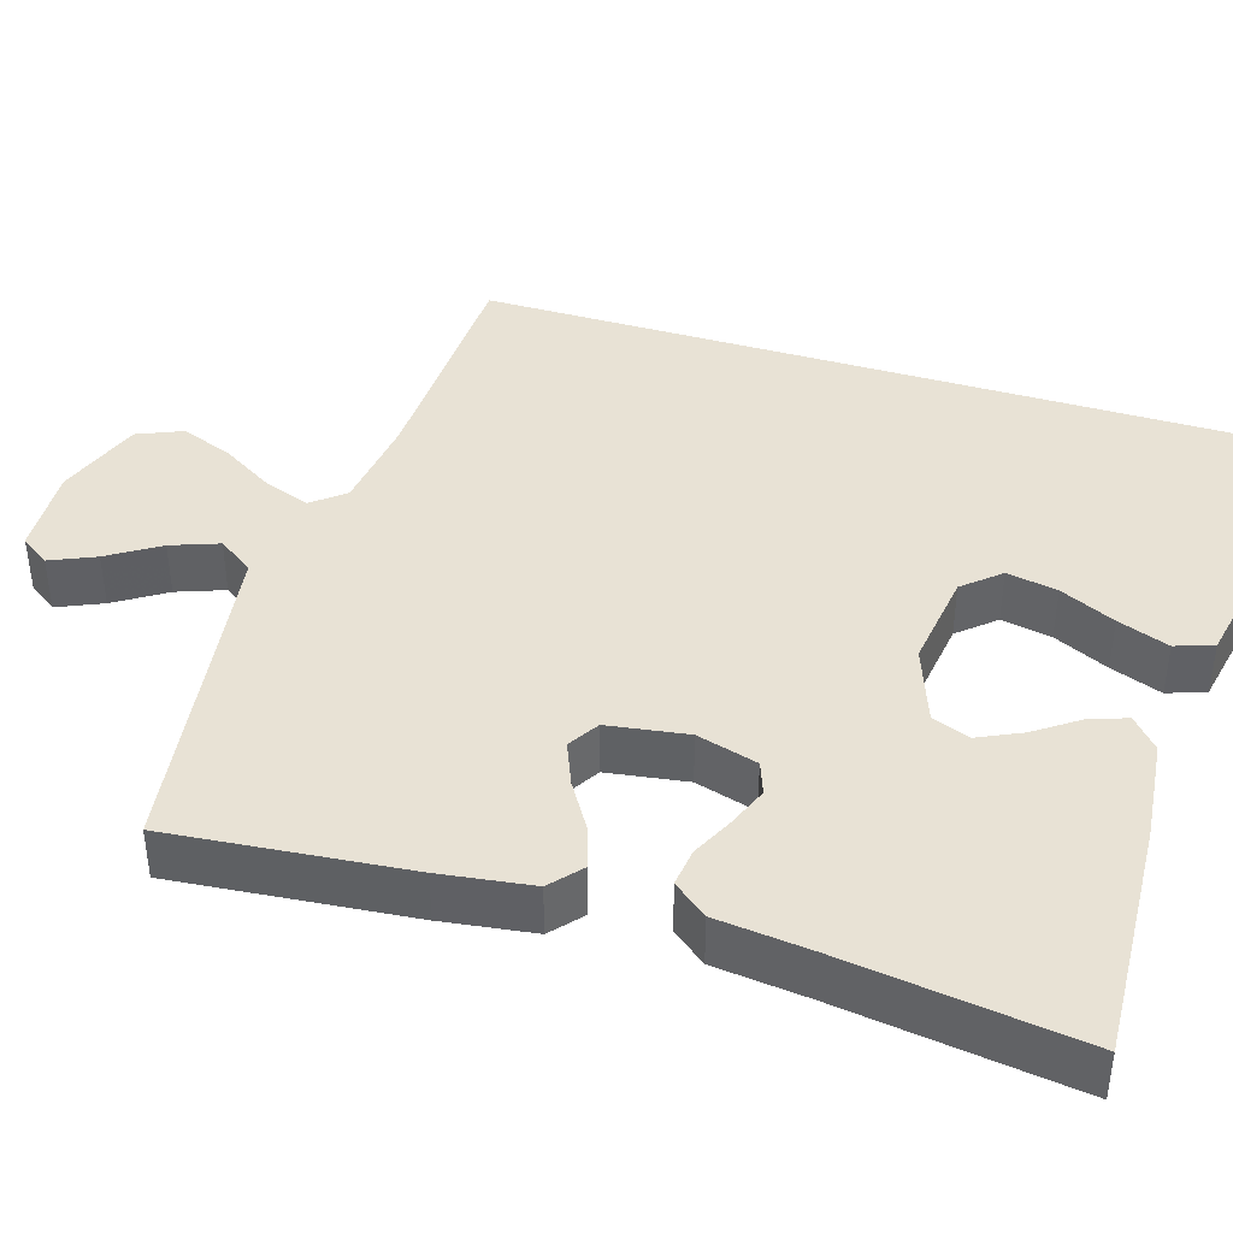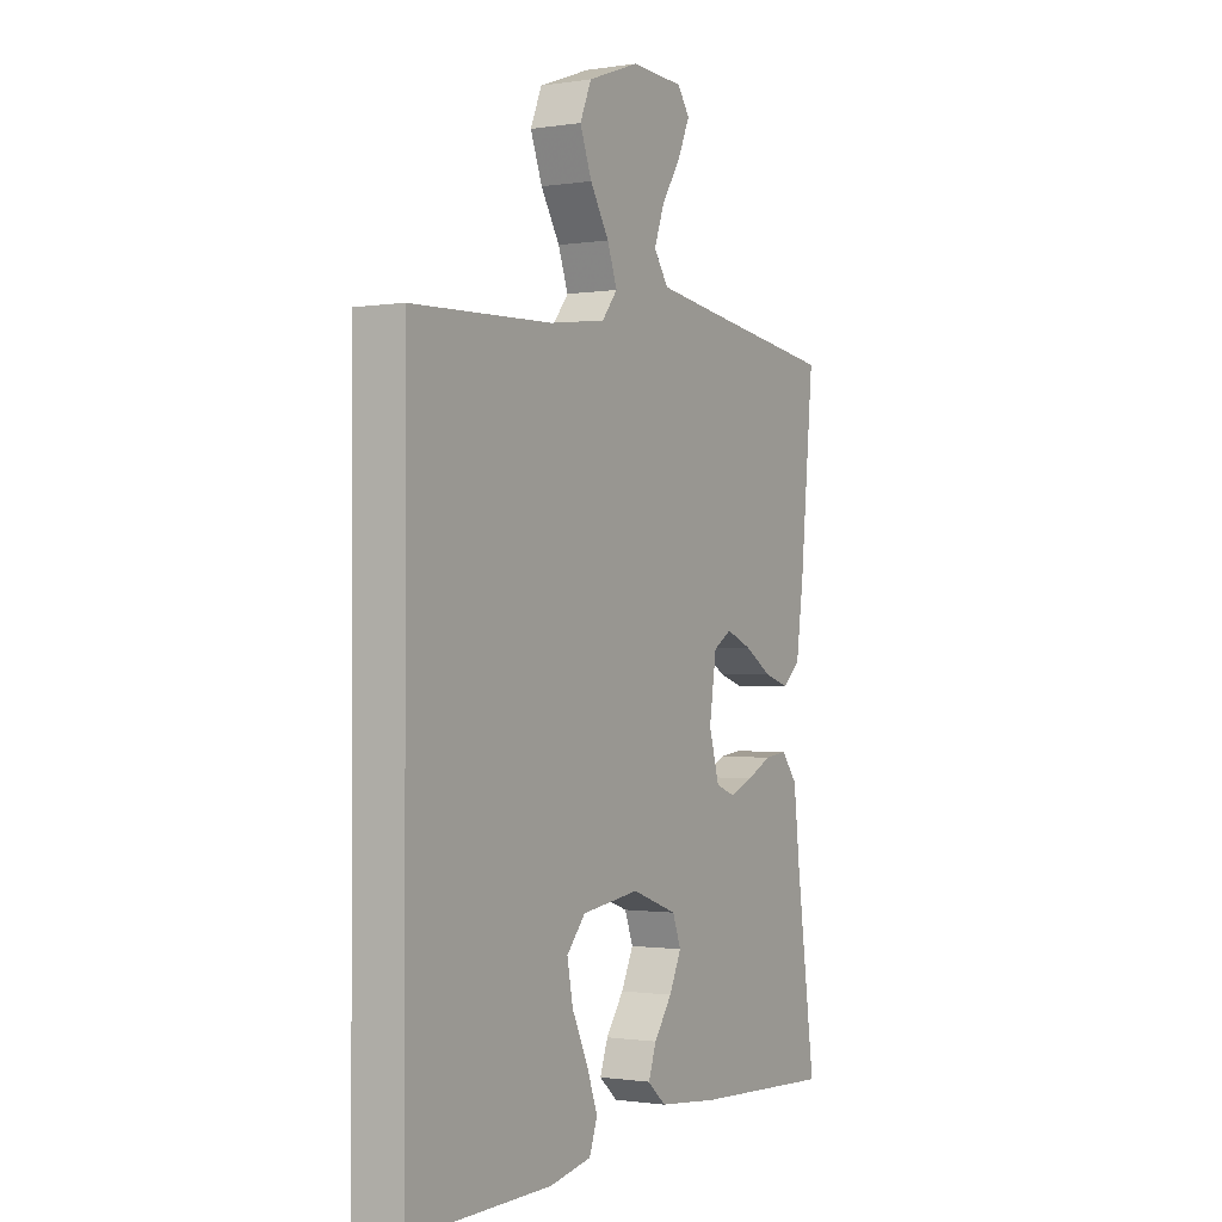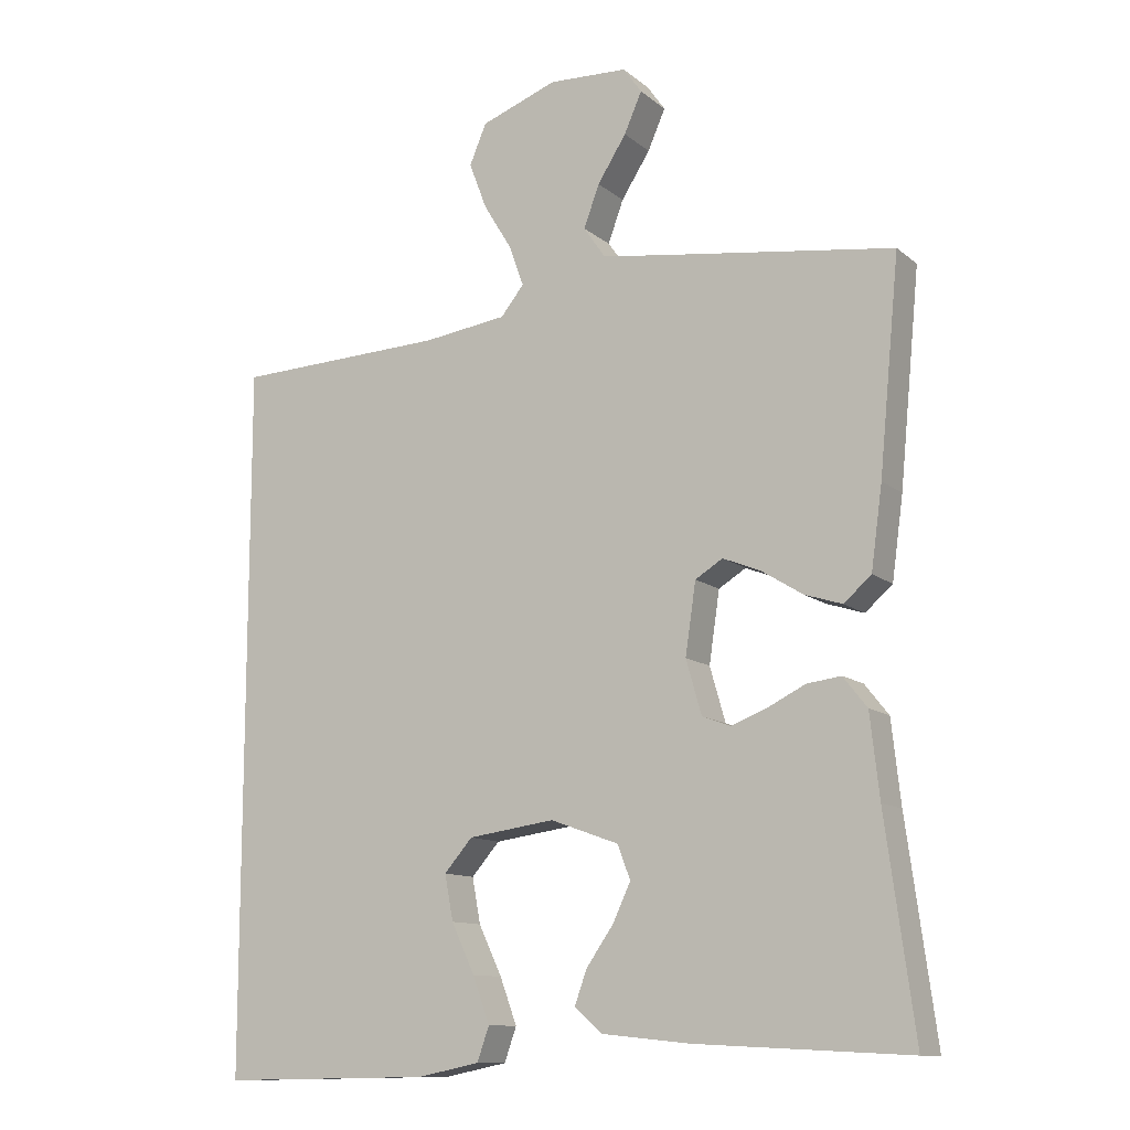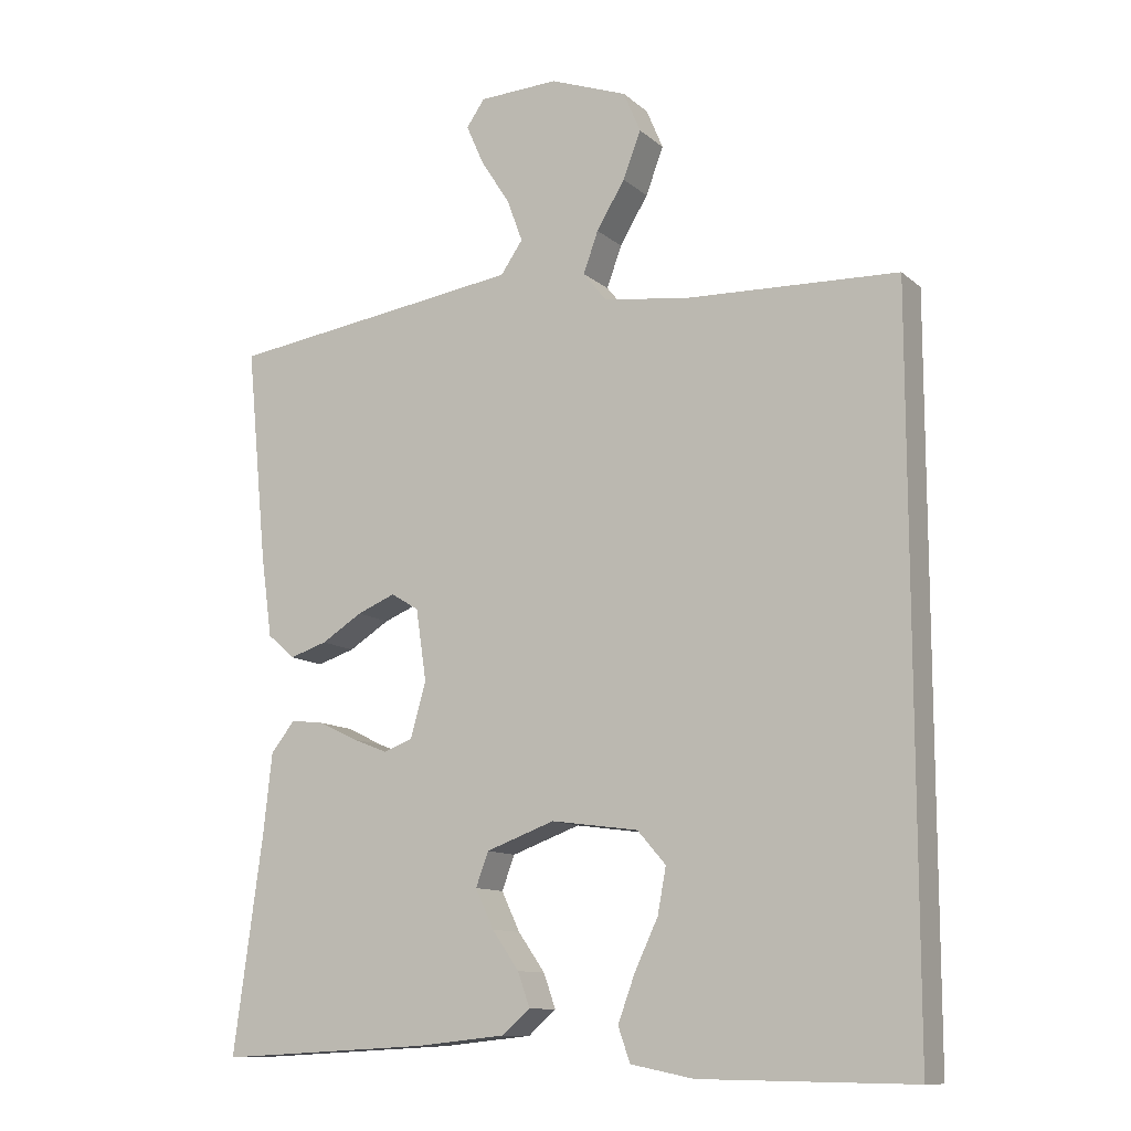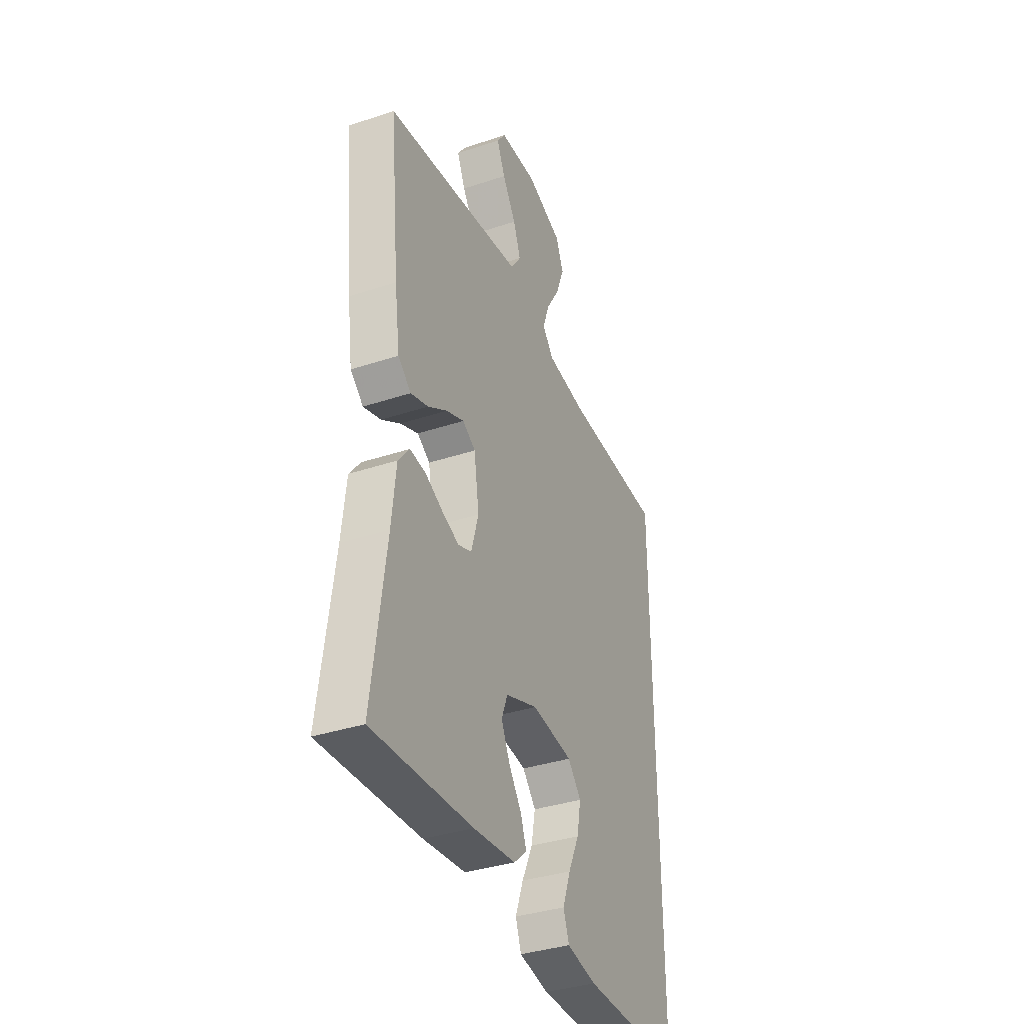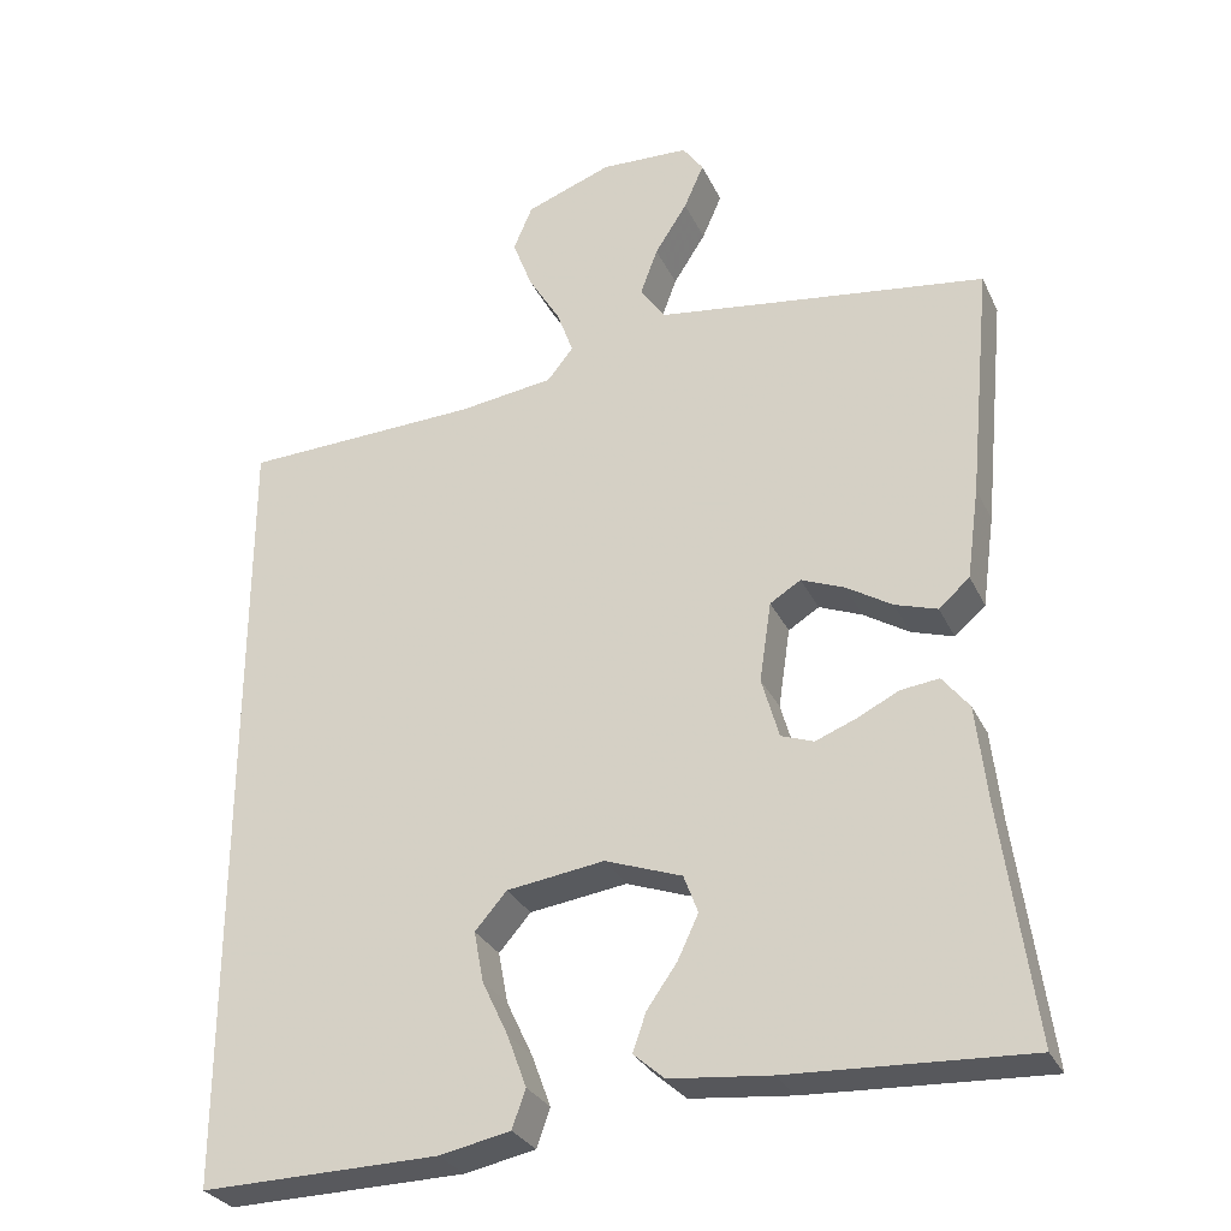
<metadata>
{"format":"obj","ext":"obj","renderer":"f3d","projection":"perspective","resolution":1024,"background":"white","views":[{"elev":40.9,"azim":107.2,"up":"+Y"},{"elev":-0.9,"azim":-59.9,"up":"+Z"},{"elev":-11.7,"azim":29.3,"up":"+Z"},{"elev":-11.4,"azim":-151.8,"up":"+Z"},{"elev":-36.4,"azim":113.4,"up":"+Z"},{"elev":-29.7,"azim":21.8,"up":"+Z"}]}
</metadata>
<code>
v 0.5 0.07 -0.5
v 0.2 0.07 -0.485
v 0.073 0.07 -0.472
v 0.034 0.07 -0.438
v 0.051 0.07 -0.39
v 0.089 0.07 -0.336
v 0.115 0.07 -0.281
v 0.097 0.07 -0.233
v 0 0.07 -0.198
v -0.123 0.07 -0.215
v -0.163 0.07 -0.261
v -0.151 0.07 -0.325
v -0.118 0.07 -0.395
v -0.094 0.07 -0.46
v -0.111 0.07 -0.508
v -0.2 0.07 -0.526
v -0.5 0.07 -0.531
v -0.5 0.07 0.472
v -0.2 0.07 0.483
v -0.08 0.07 0.499
v -0.047 0.07 0.54
v -0.068 0.07 0.598
v -0.108 0.07 0.664
v -0.133 0.07 0.73
v -0.109 0.07 0.787
v 0 0.07 0.827
v 0.112 0.07 0.822
v 0.138 0.07 0.785
v 0.113 0.07 0.728
v 0.072 0.07 0.664
v 0.05 0.07 0.604
v 0.081 0.07 0.559
v 0.2 0.07 0.542
v 0.5 0.07 0.5
v 0.471 0.07 0.2
v 0.455 0.07 0.084
v 0.416 0.07 0.05
v 0.363 0.07 0.067
v 0.305 0.07 0.103
v 0.251 0.07 0.125
v 0.212 0.07 0.101
v 0.197 0.07 0
v 0.219 0.07 -0.077
v 0.26 0.07 -0.092
v 0.311 0.07 -0.072
v 0.364 0.07 -0.046
v 0.412 0.07 -0.04
v 0.446 0.07 -0.083
v 0.459 0.07 -0.2
v 0.5 0 -0.5
v 0.2 0 -0.485
v 0.073 0 -0.472
v 0.034 0 -0.438
v 0.051 0 -0.39
v 0.089 0 -0.336
v 0.115 0 -0.281
v 0.097 0 -0.233
v 0 0 -0.198
v -0.123 0 -0.215
v -0.163 0 -0.261
v -0.151 0 -0.325
v -0.118 0 -0.395
v -0.094 0 -0.46
v -0.111 0 -0.508
v -0.2 0 -0.526
v -0.5 0 -0.531
v -0.5 0 0.472
v -0.2 0 0.483
v -0.08 0 0.499
v -0.047 0 0.54
v -0.068 0 0.598
v -0.108 0 0.664
v -0.133 0 0.73
v -0.109 0 0.787
v 0 0 0.827
v 0.112 0 0.822
v 0.138 0 0.785
v 0.113 0 0.728
v 0.072 0 0.664
v 0.05 0 0.604
v 0.081 0 0.559
v 0.2 0 0.542
v 0.5 0 0.5
v 0.471 0 0.2
v 0.455 0 0.084
v 0.416 0 0.05
v 0.363 0 0.067
v 0.305 0 0.103
v 0.251 0 0.125
v 0.212 0 0.101
v 0.197 0 0
v 0.219 0 -0.077
v 0.26 0 -0.092
v 0.311 0 -0.072
v 0.364 0 -0.046
v 0.412 0 -0.04
v 0.446 0 -0.083
v 0.459 0 -0.2
f 46 47 48 49
f 45 46 49 1
f 44 45 1 2
f 43 44 2 3
f 42 43 3
f 41 42 3
f 36 37 38 39
f 36 39 40
f 33 34 35 36
f 32 33 36 40
f 31 32 40 41
f 27 28 29 30
f 27 30 31
f 26 27 31
f 25 26 31
f 22 23 24 25
f 21 22 25 31
f 20 21 31 41
f 16 17 18 19
f 12 13 14 15
f 12 15 16
f 11 12 16
f 3 4 5 6
f 3 6 7
f 41 3 7
f 20 41 7 8
f 11 16 19 20
f 10 11 20
f 9 10 20
f 8 9 20
f 98 97 96 95
f 50 98 95 94
f 51 50 94 93
f 52 51 93 92
f 52 92 91
f 52 91 90
f 88 87 86 85
f 89 88 85
f 85 84 83 82
f 89 85 82 81
f 90 89 81 80
f 79 78 77 76
f 80 79 76
f 80 76 75
f 80 75 74
f 74 73 72 71
f 80 74 71 70
f 90 80 70 69
f 68 67 66 65
f 64 63 62 61
f 65 64 61
f 65 61 60
f 55 54 53 52
f 56 55 52
f 56 52 90
f 57 56 90 69
f 69 68 65 60
f 69 60 59
f 69 59 58
f 69 58 57
f 1 50 51 2
f 2 51 52 3
f 3 52 53 4
f 4 53 54 5
f 5 54 55 6
f 6 55 56 7
f 7 56 57 8
f 8 57 58 9
f 9 58 59 10
f 10 59 60 11
f 11 60 61 12
f 12 61 62 13
f 13 62 63 14
f 14 63 64 15
f 15 64 65 16
f 16 65 66 17
f 17 66 67 18
f 18 67 68 19
f 19 68 69 20
f 20 69 70 21
f 21 70 71 22
f 22 71 72 23
f 23 72 73 24
f 24 73 74 25
f 25 74 75 26
f 26 75 76 27
f 27 76 77 28
f 28 77 78 29
f 29 78 79 30
f 30 79 80 31
f 31 80 81 32
f 32 81 82 33
f 33 82 83 34
f 34 83 84 35
f 35 84 85 36
f 36 85 86 37
f 37 86 87 38
f 38 87 88 39
f 39 88 89 40
f 40 89 90 41
f 41 90 91 42
f 42 91 92 43
f 43 92 93 44
f 44 93 94 45
f 45 94 95 46
f 46 95 96 47
f 47 96 97 48
f 48 97 98 49
f 49 98 50 1

</code>
